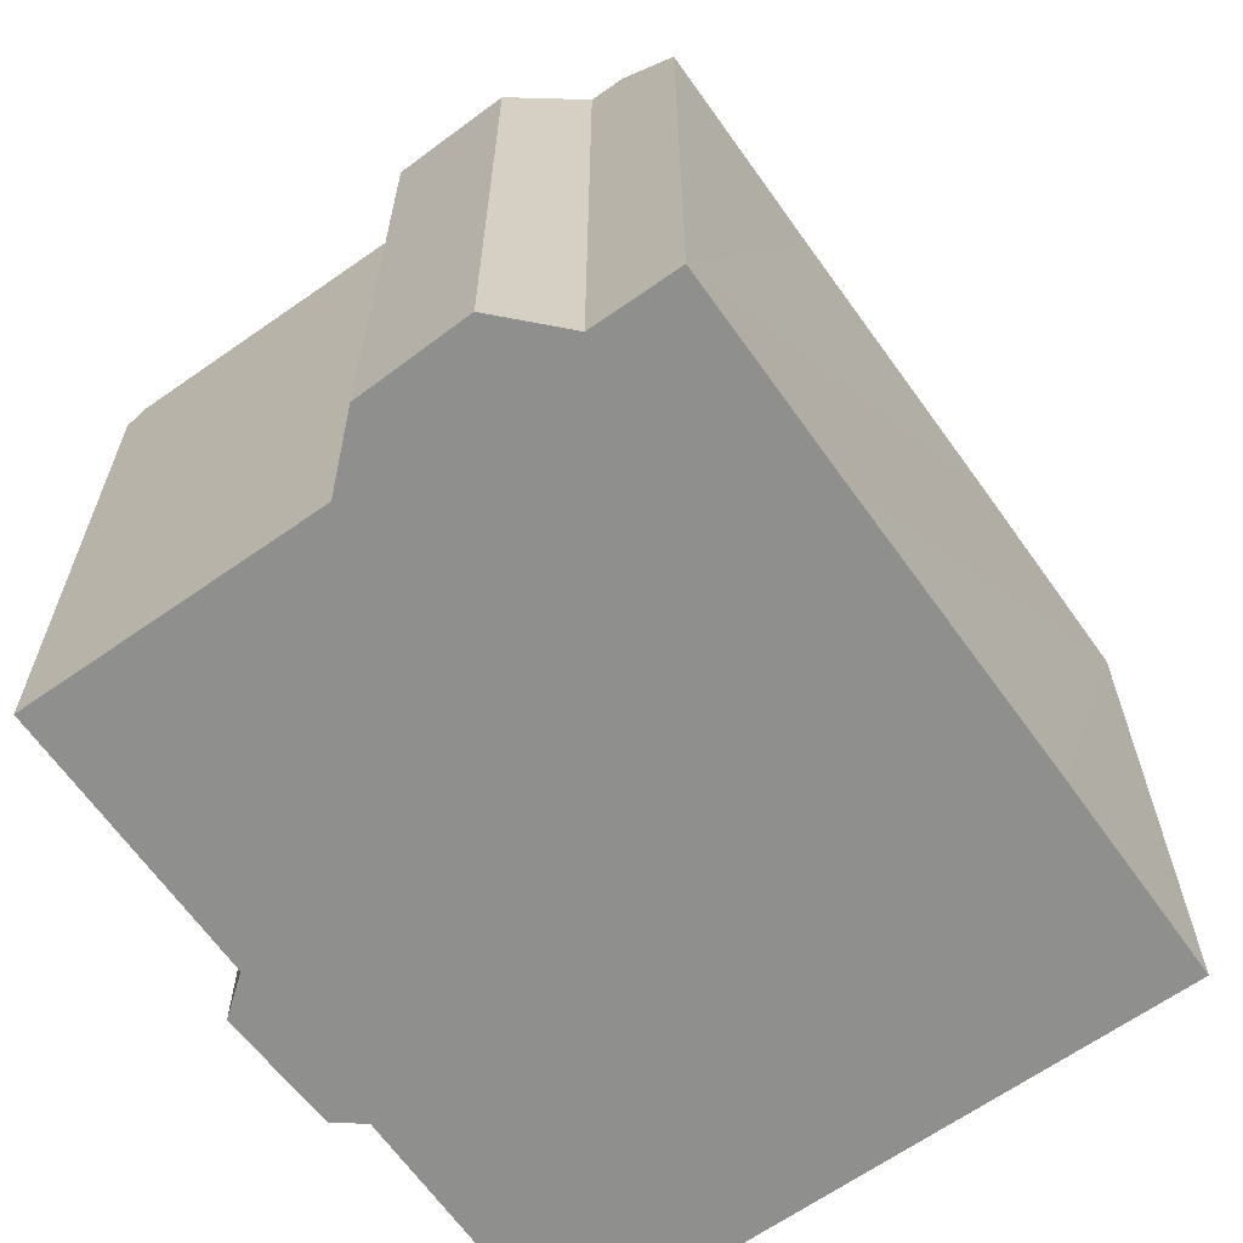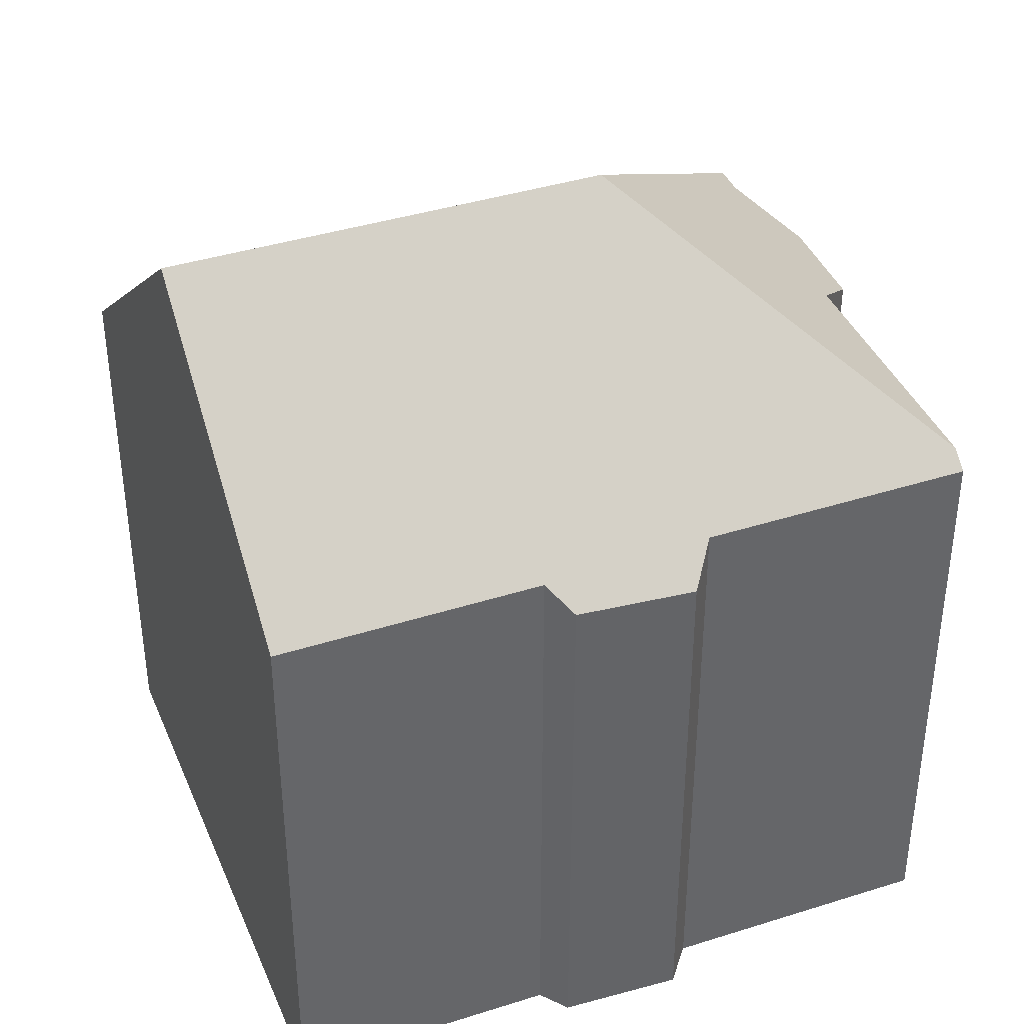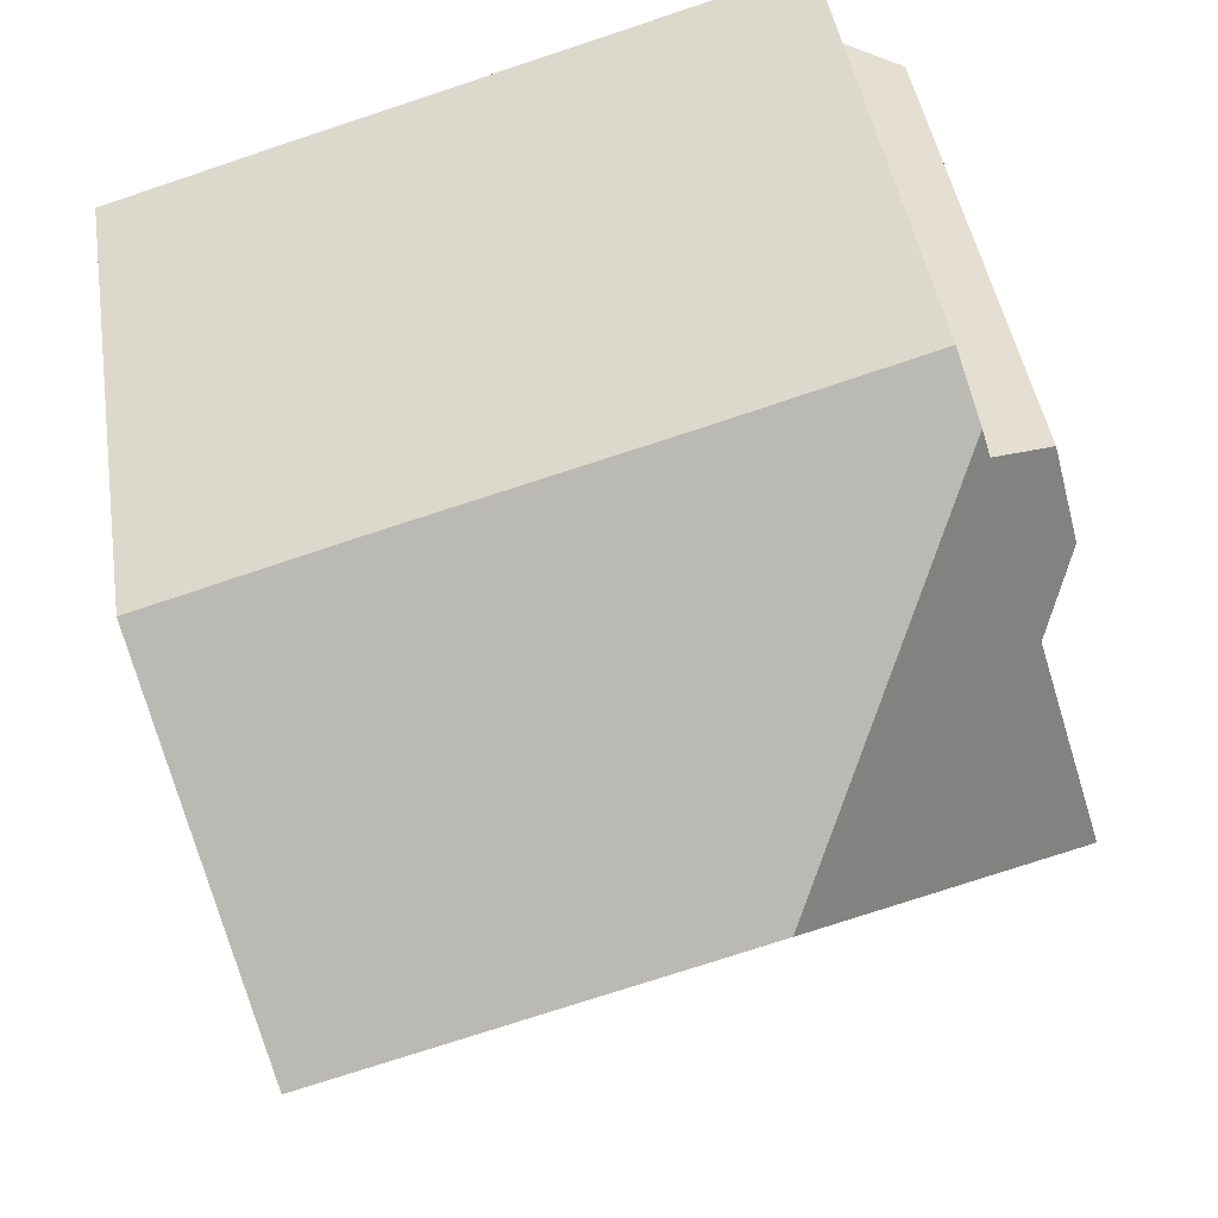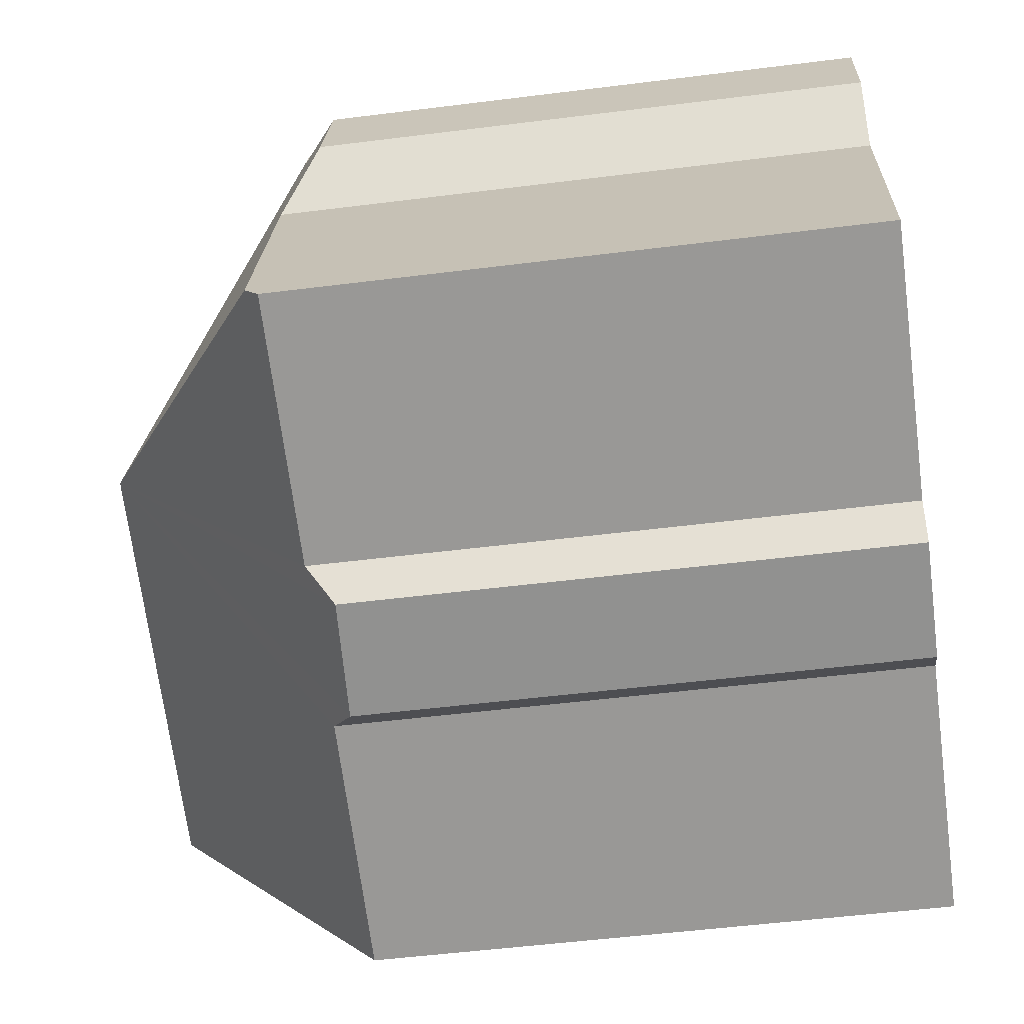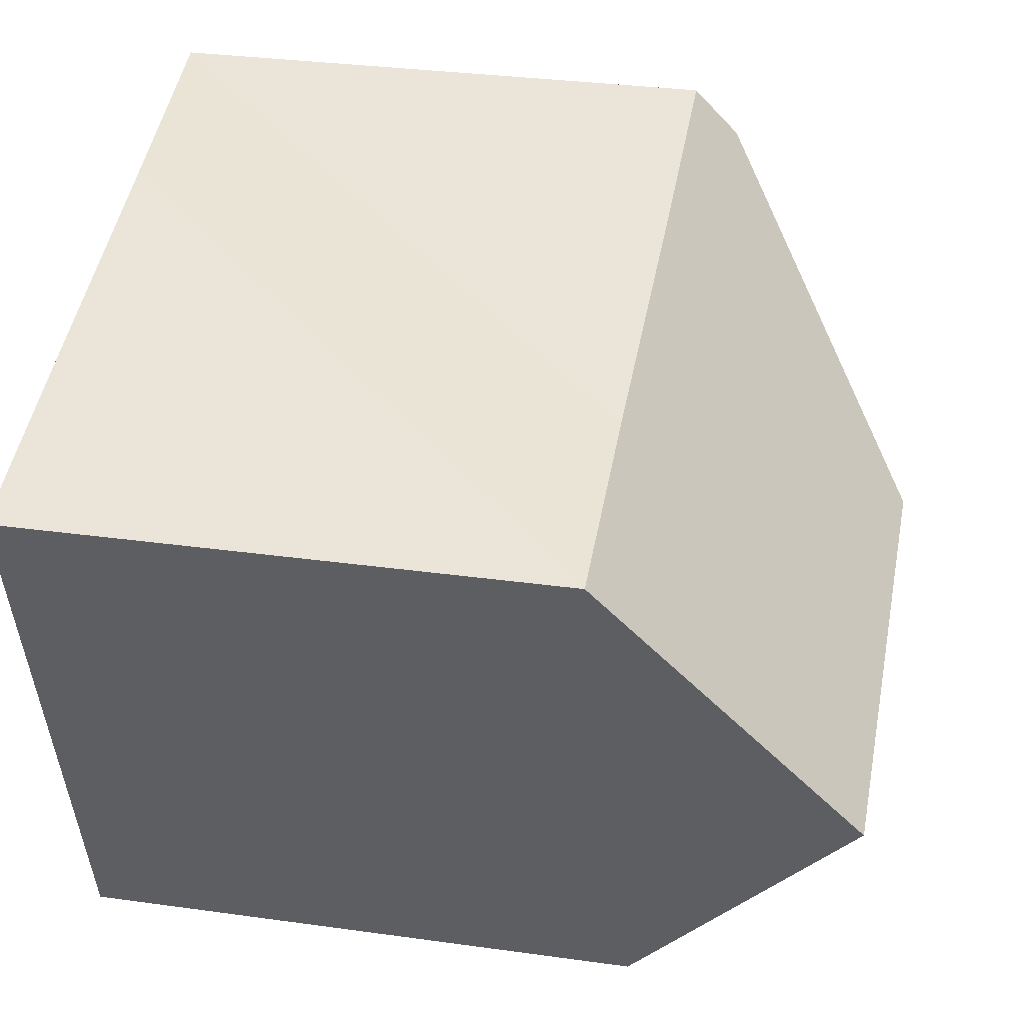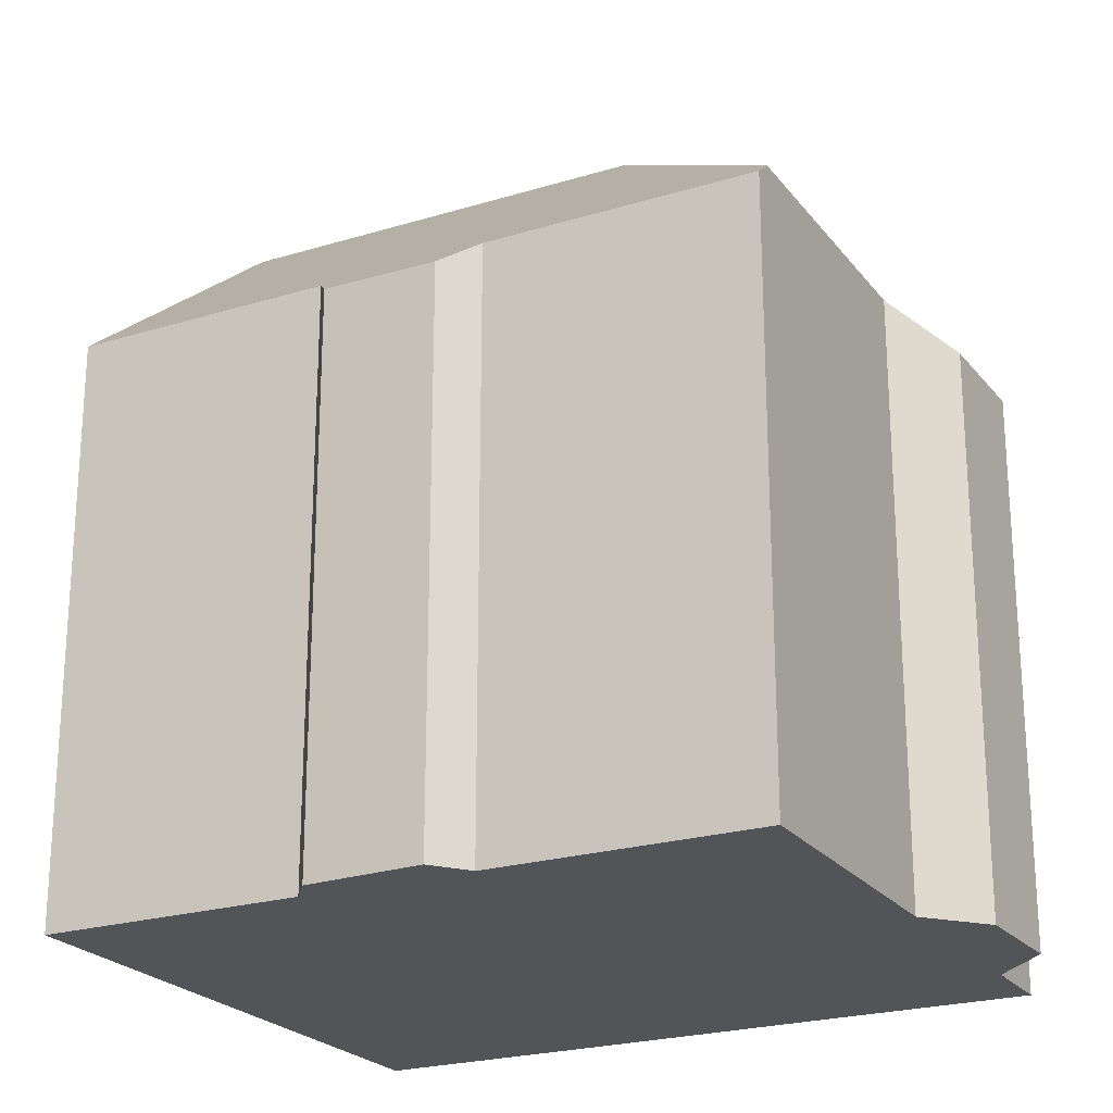
<metadata>
{"format":"obj","ext":"obj","renderer":"f3d","projection":"perspective","resolution":1024,"background":"white","views":[{"elev":-65.1,"azim":-38.3,"up":"+Y"},{"elev":39.8,"azim":175.0,"up":"+Y"},{"elev":43.7,"azim":171.3,"up":"+Z"},{"elev":-52.6,"azim":-82.3,"up":"+Z"},{"elev":31.6,"azim":101.2,"up":"+Z"},{"elev":-23.0,"azim":-136.1,"up":"+Y"}]}
</metadata>
<code>
v  6.018 14.63 3.549
v  15.14 9.982 6.843
v  13.52 14.63 1.35
v  11.59 9.976 7.893
v  6.59 9.994 9.335
v  2.796 10.77 9.457
v  3.067 9.988 10.38
v  12.06 10.43 -3.613
v  7.532 10.44 -2.277
v  7.034 10.05 -2.63
v  4.95 9.966 -2.126
v  4.648 10.48 -1.372
v  0.094 10.76 0.318
v  0 10.49 6.425e-16
v  1.497 10.76 5.071
v  2.63 10.77 8.895
v  0.885 9.999 6.317
v  1.386 9.944 8.251
v  7.034 1.61e-16 -2.63
v  4.95 1.302e-16 -2.126
v  0 0 0
v  4.648 8.401e-17 -1.372
v  7.532 1.394e-16 -2.277
v  12.06 2.212e-16 -3.613
v  1.497 -3.105e-16 5.071
v  0.094 -1.947e-17 0.318
v  0.885 -3.868e-16 6.317
v  1.386 -5.052e-16 8.251
v  2.63 -5.447e-16 8.895
v  3.067 -6.353e-16 10.38
v  2.796 -5.791e-16 9.457
v  6.59 -5.716e-16 9.335
v  11.59 -4.833e-16 7.893
v  15.14 -4.19e-16 6.843
v  13.52 -8.266e-17 1.35
g defaultobject
f 1 2 3
f 2 1 4
f 4 1 5
f 5 1 6
f 5 6 7
f 8 1 3
f 1 8 9
f 1 9 10
f 1 10 11
f 1 11 12
f 1 12 13
f 13 12 14
f 15 1 13
f 1 15 16
f 1 16 6
f 16 15 17
f 16 17 18
f 19 11 10
f 11 19 20
f 12 21 14
f 21 12 22
f 8 23 9
f 23 8 24
f 11 22 12
f 22 11 20
f 14 15 13
f 15 14 25
f 25 14 21
f 25 21 26
f 27 18 17
f 18 27 28
f 29 6 16
f 6 29 7
f 7 29 30
f 30 29 31
f 25 17 15
f 17 25 27
f 18 29 16
f 29 18 28
f 30 5 7
f 5 30 4
f 4 30 2
f 2 30 32
f 2 32 33
f 2 33 34
f 2 8 3
f 8 2 34
f 8 34 24
f 24 34 35
f 23 10 9
f 10 23 19
f 27 29 28
f 31 32 30
f 32 31 29
f 32 29 27
f 32 27 25
f 32 25 33
f 33 25 26
f 33 26 21
f 33 21 22
f 33 22 34
f 34 22 20
f 34 20 35
f 35 20 23
f 23 20 19
f 35 23 24

</code>
